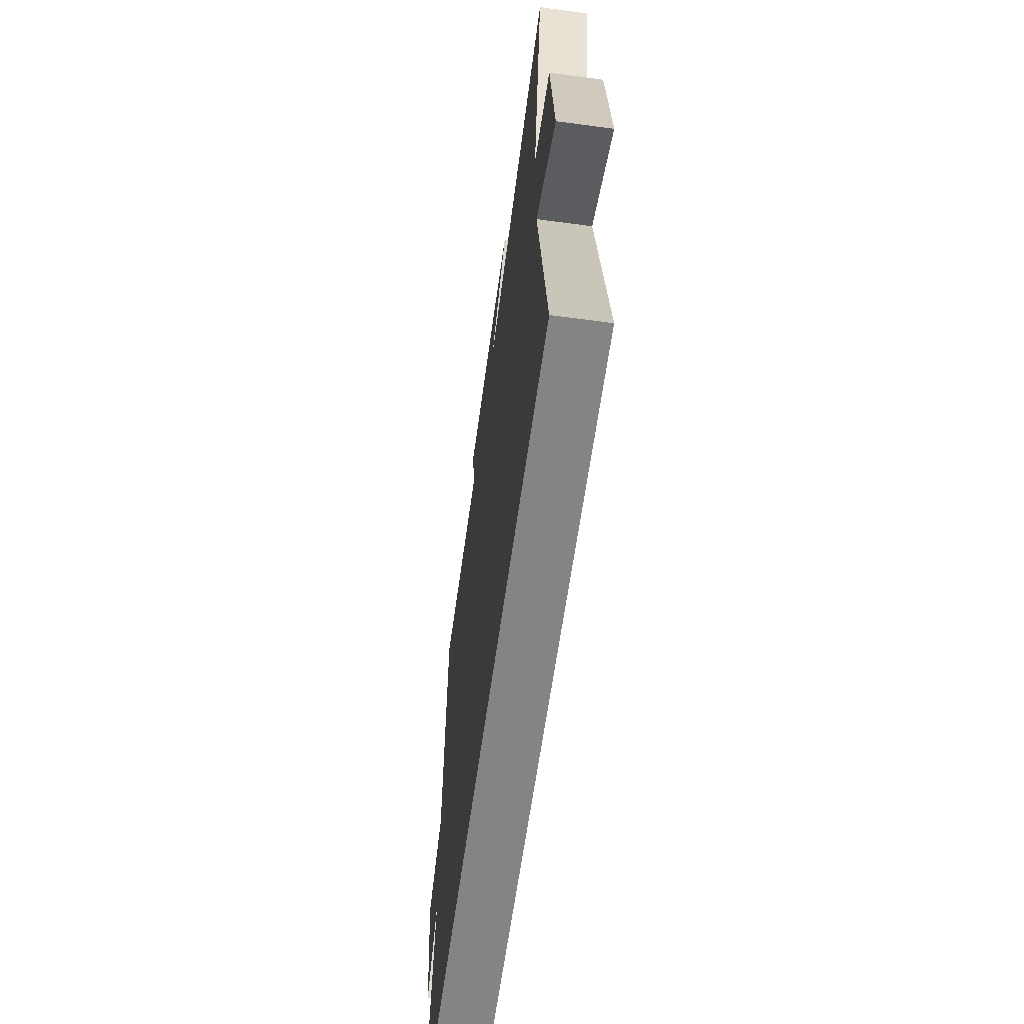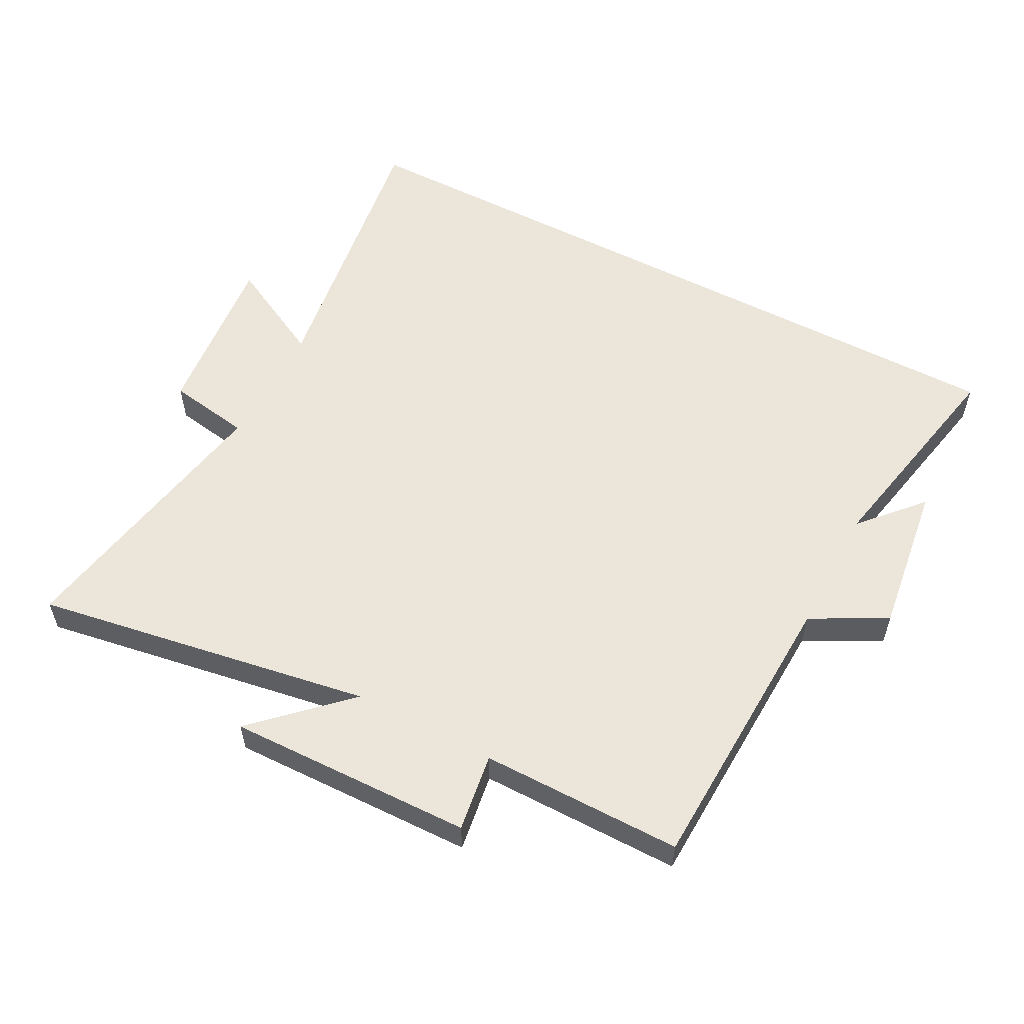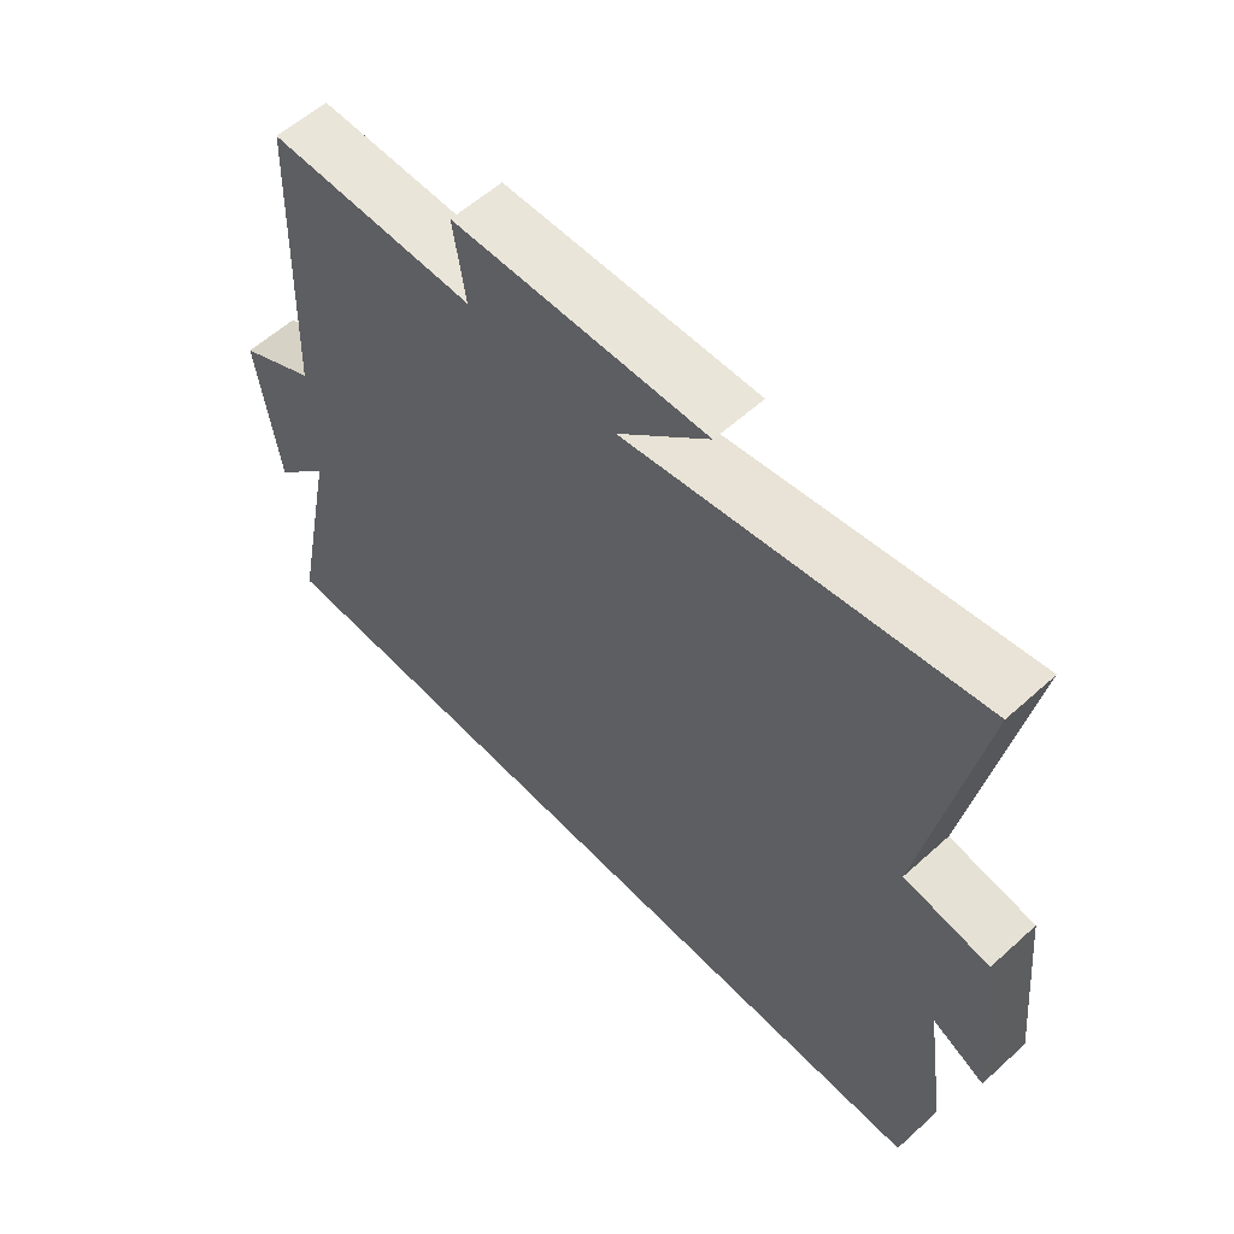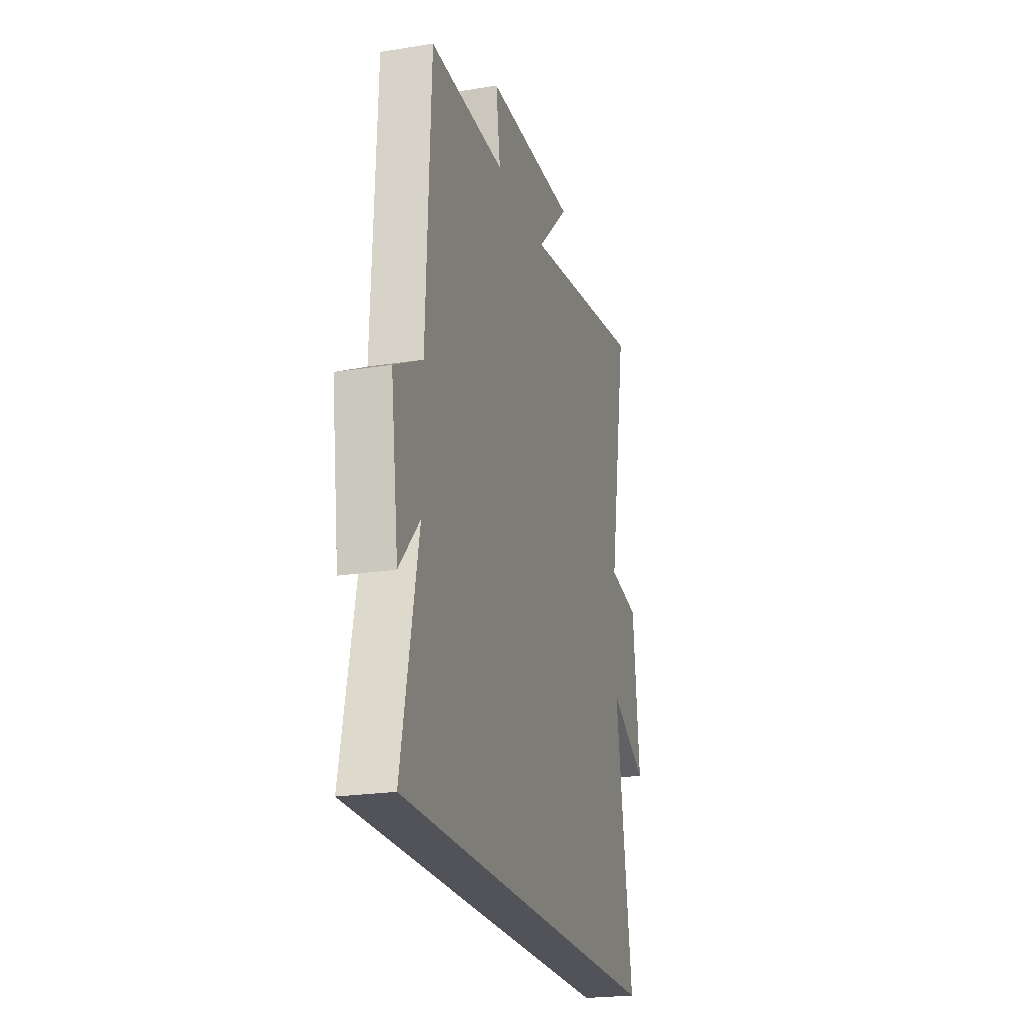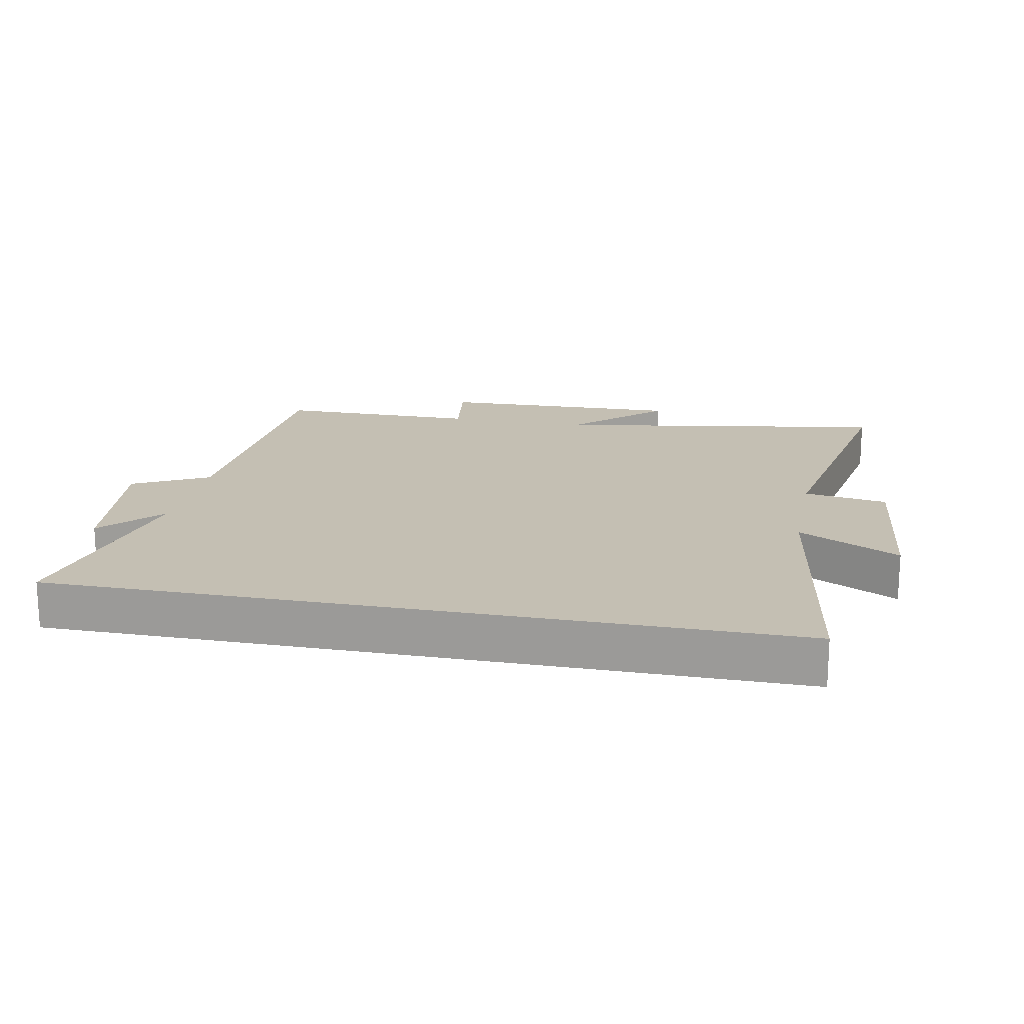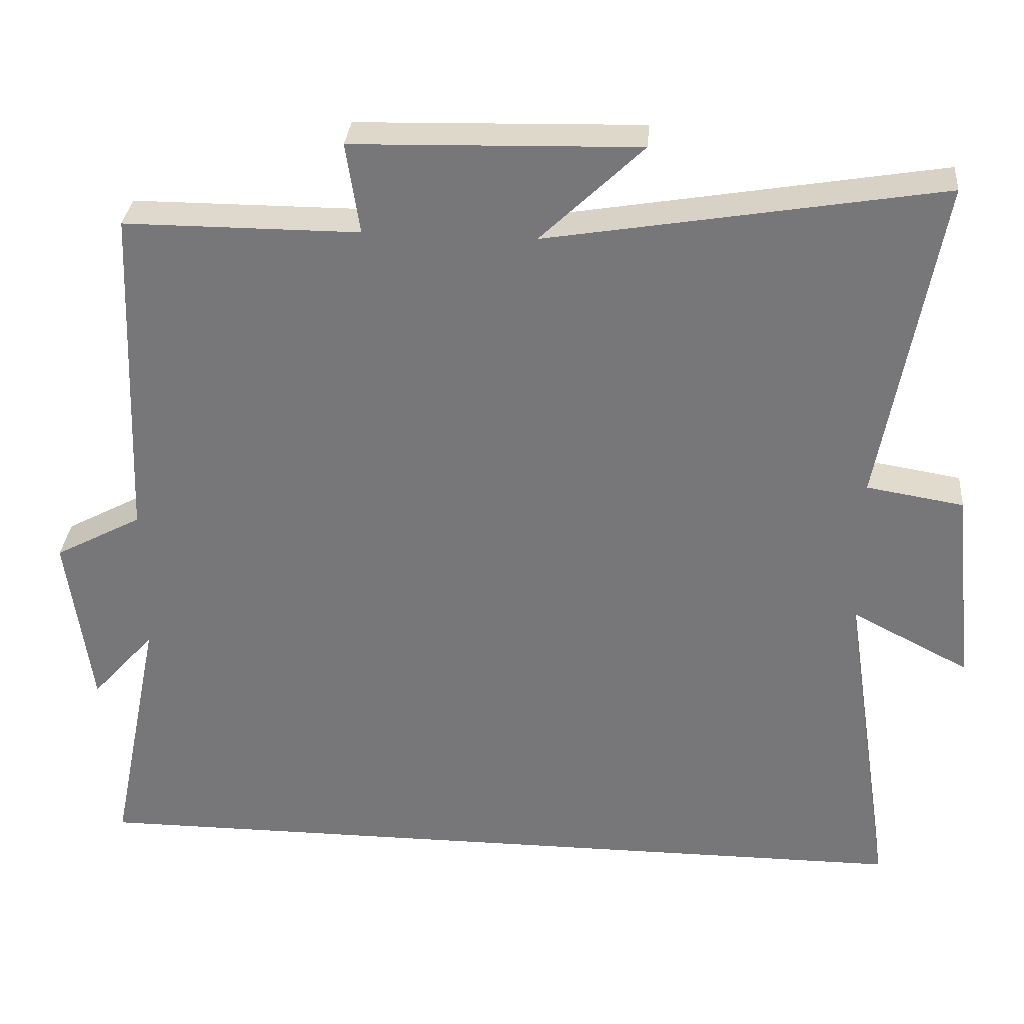
<metadata>
{"format":"obj","ext":"obj","renderer":"f3d","projection":"perspective","resolution":1024,"background":"white","views":[{"elev":-61.4,"azim":-97.8,"up":"+Z"},{"elev":56.1,"azim":27.9,"up":"+Y"},{"elev":58.4,"azim":-133.0,"up":"+Z"},{"elev":-22.7,"azim":105.4,"up":"+Z"},{"elev":17.9,"azim":-168.7,"up":"+Y"},{"elev":32.2,"azim":-175.1,"up":"+Z"}]}
</metadata>
<code>
v 0.482 0.07 0.5
v 0.5 0.07 0.047
v 0.616 0.07 -0.015
v 0.584 0.07 -0.251
v 0.5 0.07 -0.157
v 0.569 0.07 -0.5
v -0.568 0.07 -0.5
v -0.5 0.07 -0.054
v -0.657 0.07 -0.135
v -0.629 0.07 0.131
v -0.5 0.07 0.152
v -0.578 0.07 0.588
v -0.056 0.07 0.5
v -0.192 0.07 0.631
v 0.188 0.07 0.621
v 0.17 0.07 0.5
v 0.482 0 0.5
v 0.5 0 0.047
v 0.616 0 -0.015
v 0.584 0 -0.251
v 0.5 0 -0.157
v 0.569 0 -0.5
v -0.568 0 -0.5
v -0.5 0 -0.054
v -0.657 0 -0.135
v -0.629 0 0.131
v -0.5 0 0.152
v -0.578 0 0.588
v -0.056 0 0.5
v -0.192 0 0.631
v 0.188 0 0.621
v 0.17 0 0.5
f 13 14 15 16
f 13 16 1 2
f 11 12 13 2
f 8 9 10 11
f 8 11 2 3
f 5 6 7 8
f 5 8 3
f 3 4 5
f 32 31 30 29
f 18 17 32 29
f 18 29 28 27
f 27 26 25 24
f 19 18 27 24
f 24 23 22 21
f 19 24 21
f 21 20 19
f 1 17 18 2
f 2 18 19 3
f 3 19 20 4
f 4 20 21 5
f 5 21 22 6
f 6 22 23 7
f 7 23 24 8
f 8 24 25 9
f 9 25 26 10
f 10 26 27 11
f 11 27 28 12
f 12 28 29 13
f 13 29 30 14
f 14 30 31 15
f 15 31 32 16
f 16 32 17 1

</code>
